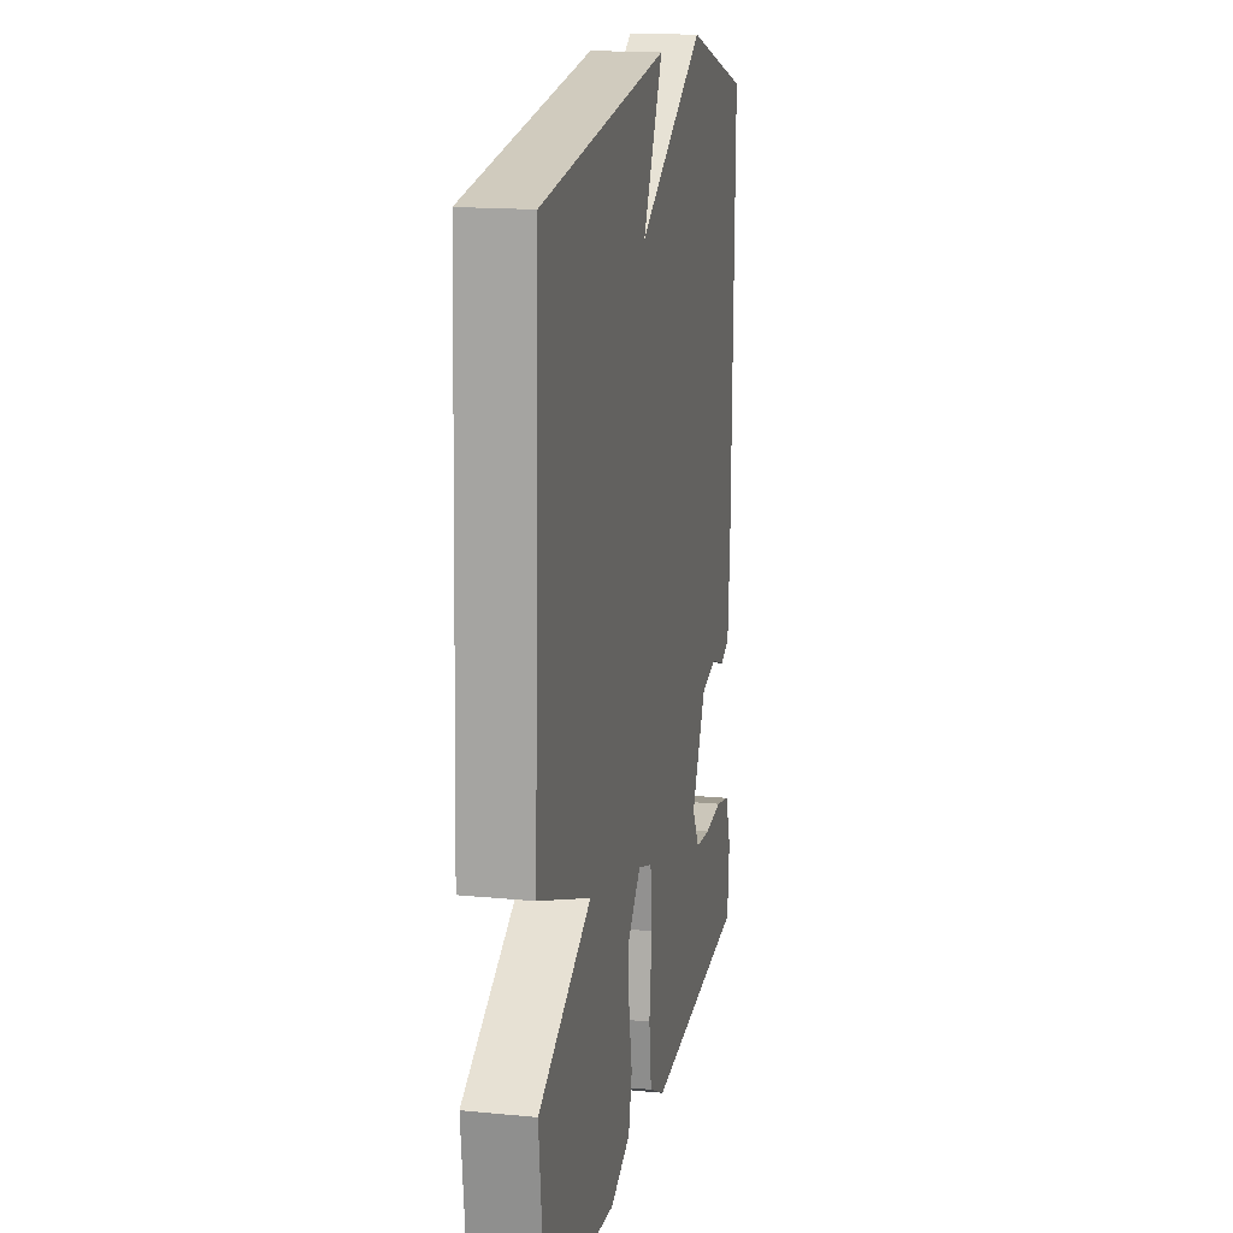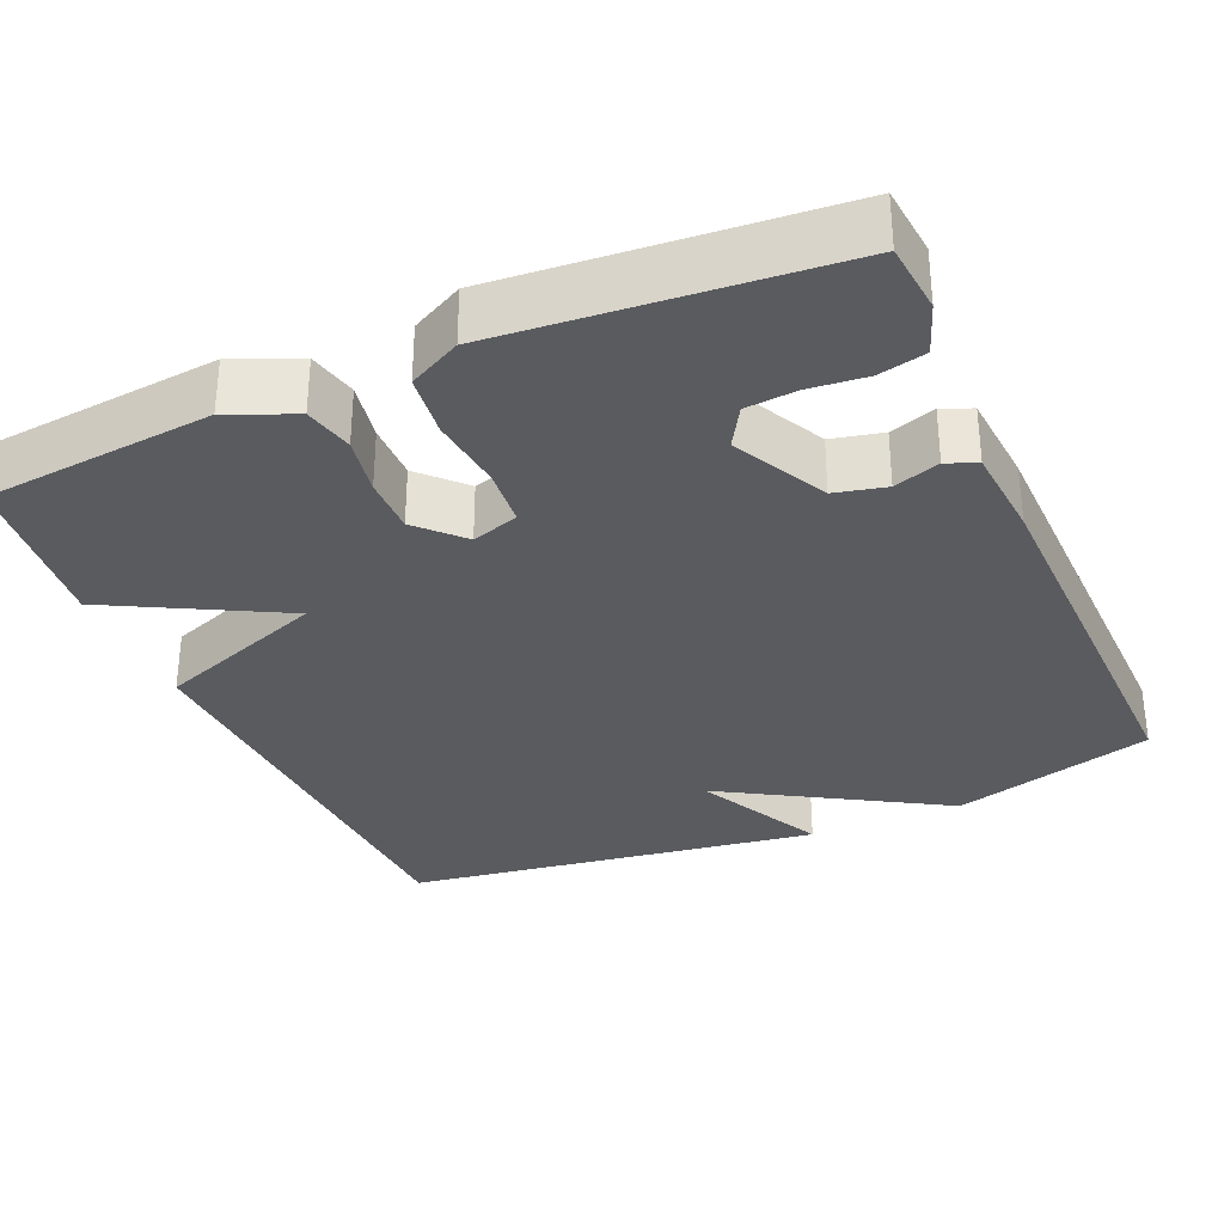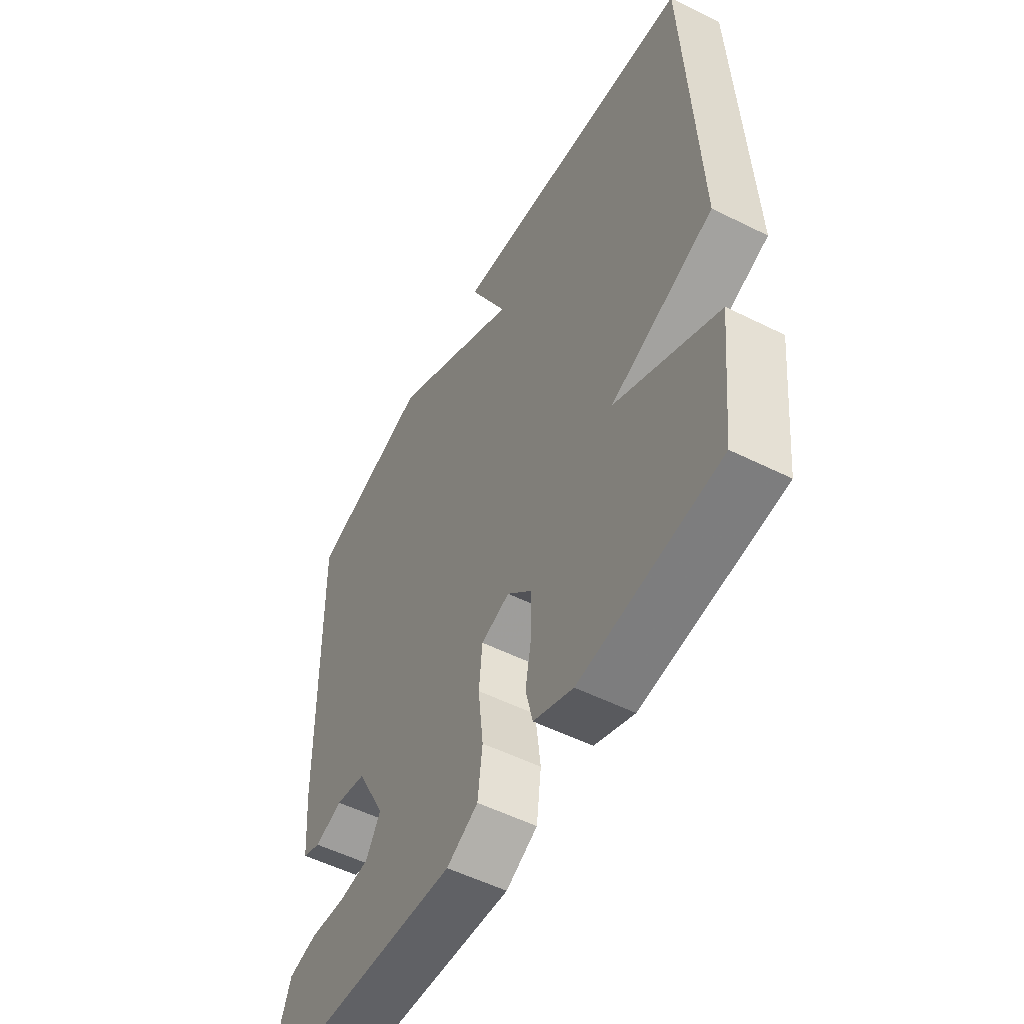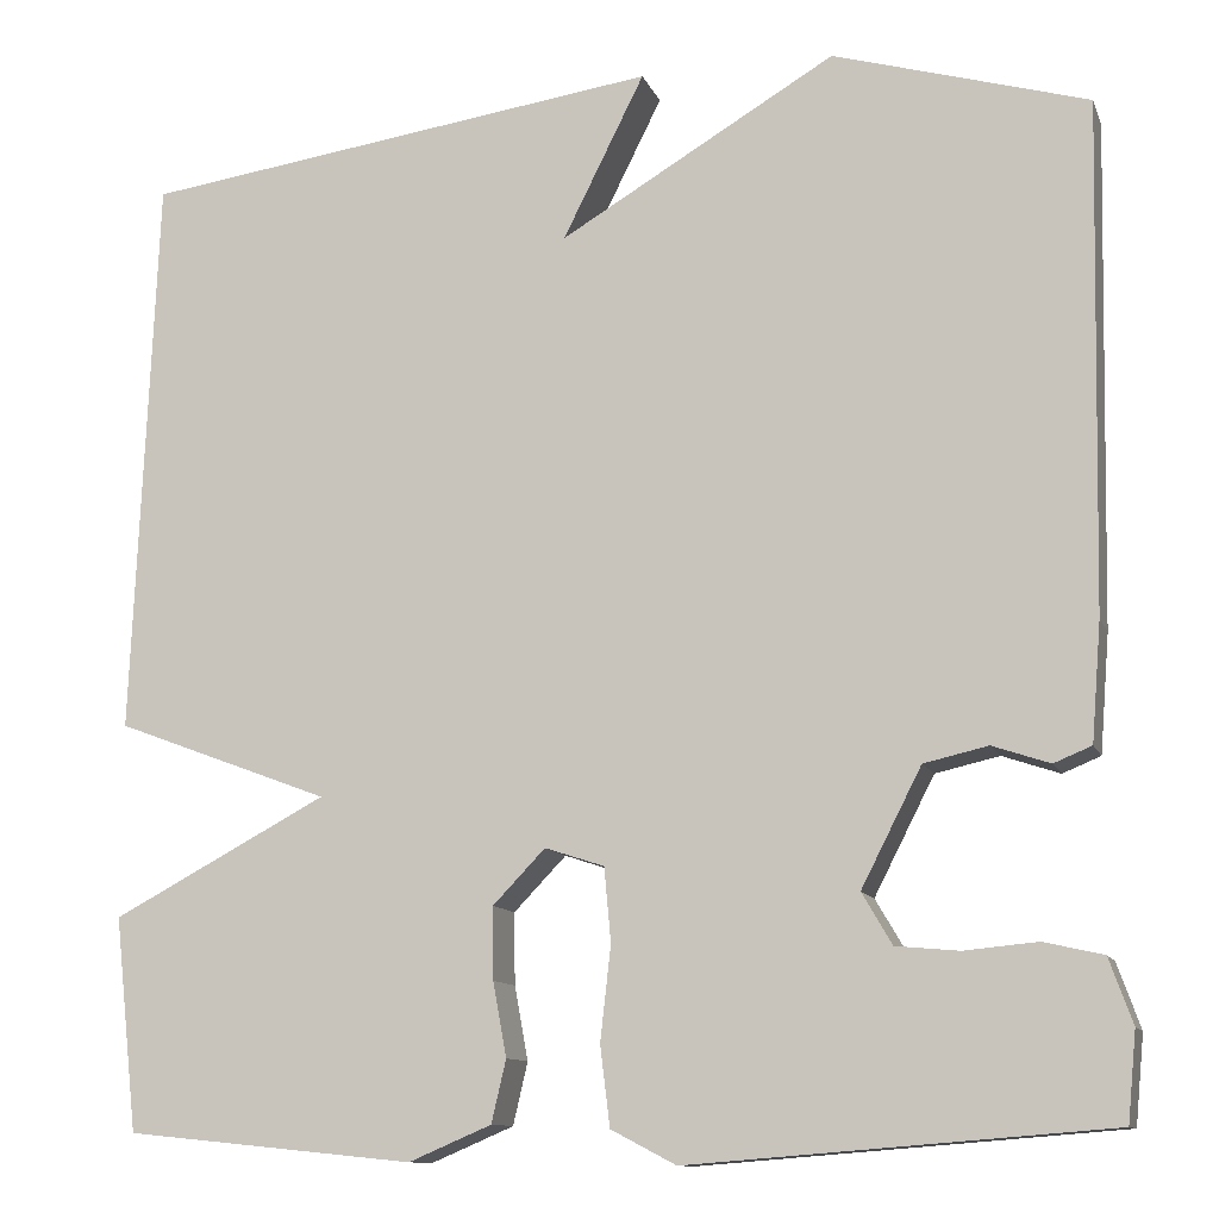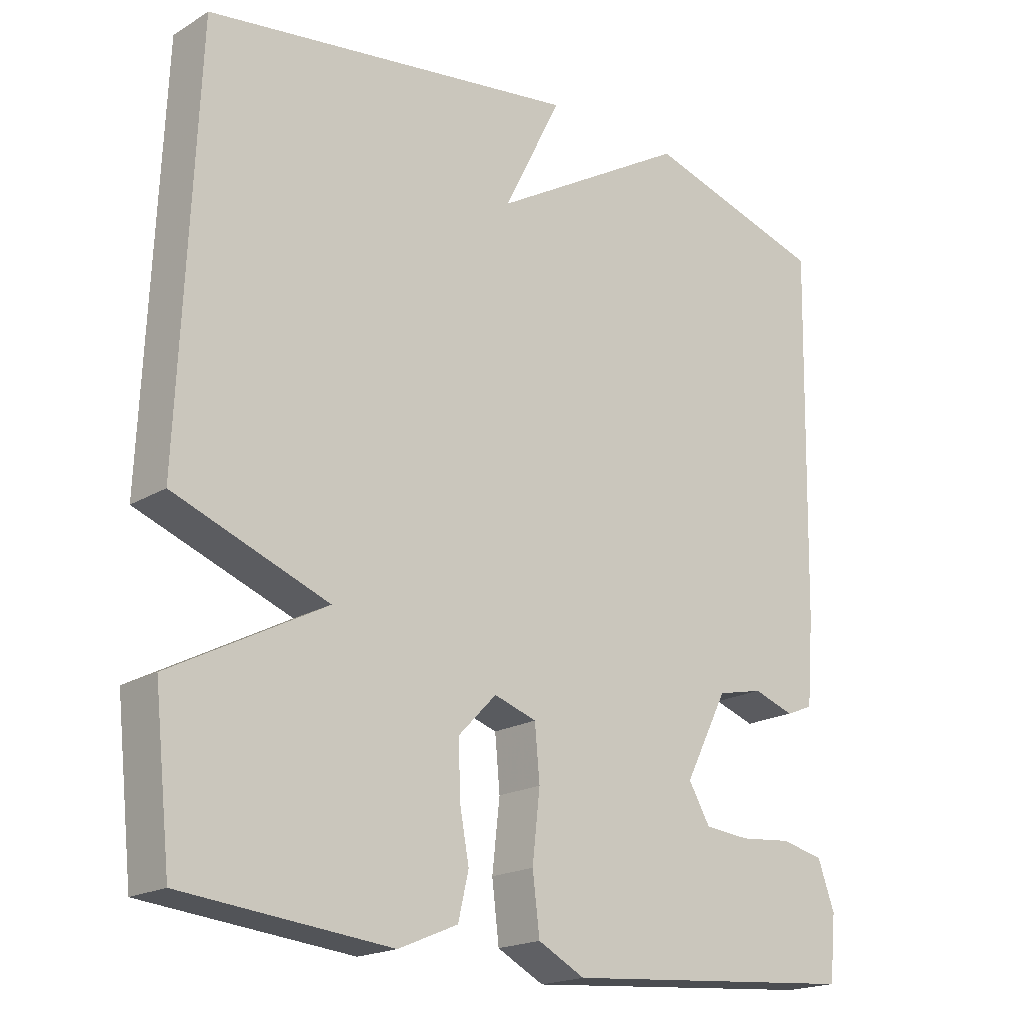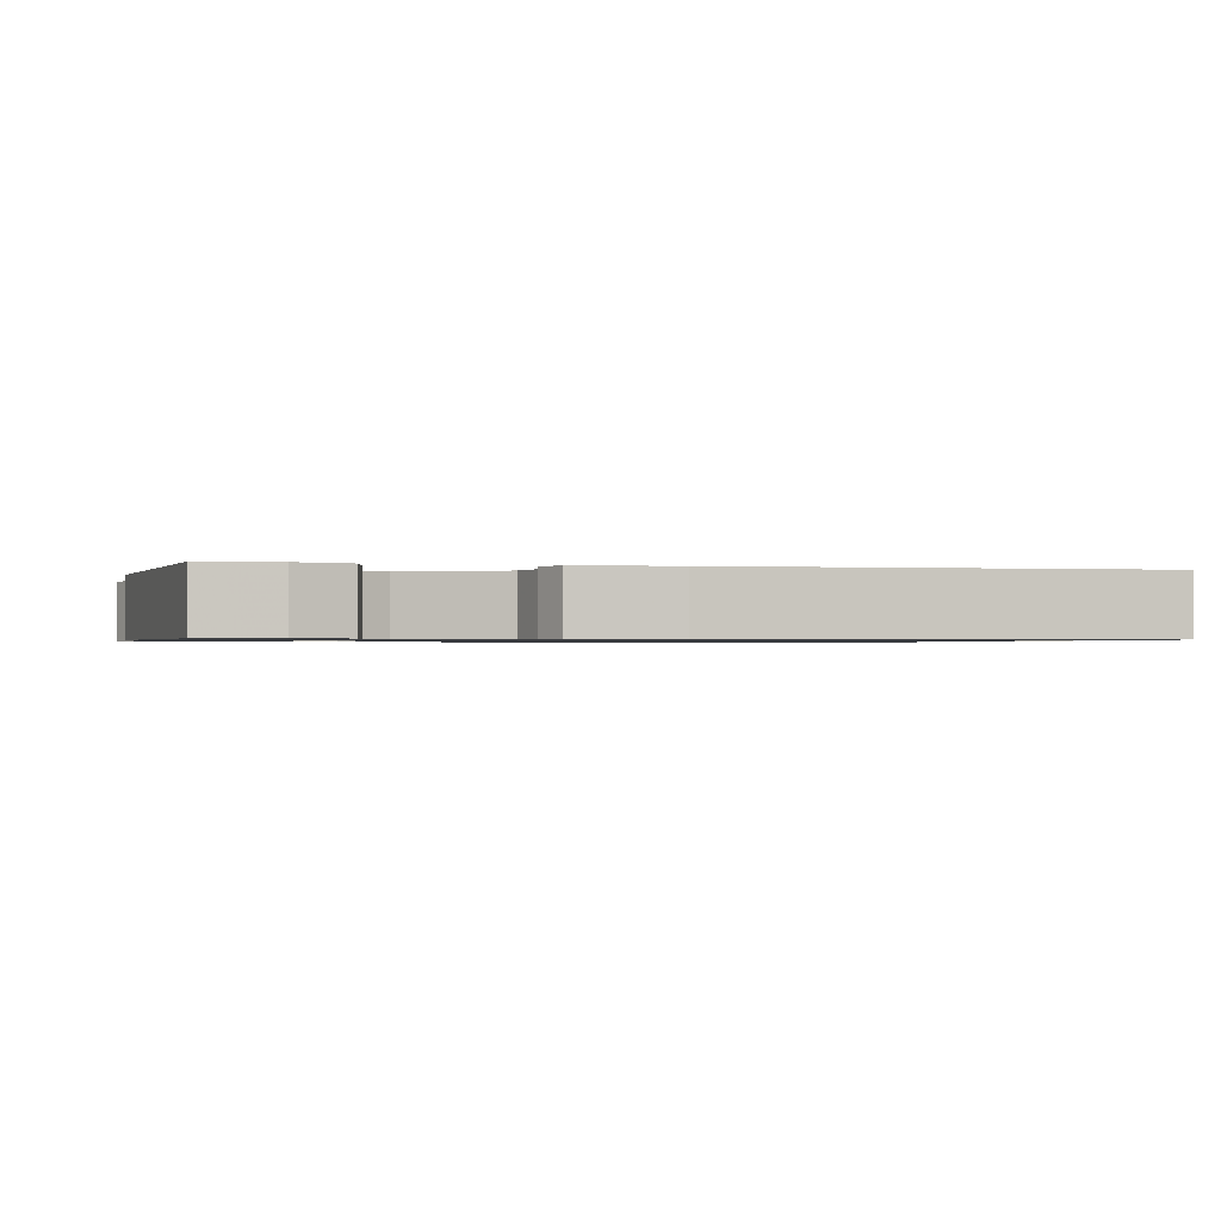
<metadata>
{"format":"obj","ext":"obj","renderer":"f3d","projection":"perspective","resolution":1024,"background":"white","views":[{"elev":16.1,"azim":101.4,"up":"+Z"},{"elev":-32.1,"azim":-156.6,"up":"+Y"},{"elev":-53.9,"azim":62.0,"up":"+Z"},{"elev":-11.4,"azim":-164.0,"up":"+Z"},{"elev":-19.2,"azim":138.4,"up":"+Z"},{"elev":-0.9,"azim":-103.7,"up":"+Y"}]}
</metadata>
<code>
v 0.5 0.07 -0.5
v 0.203 0.07 -0.53
v 0.118 0.07 -0.494
v 0.103 0.07 -0.43
v 0.117 0.07 -0.354
v 0.118 0.07 -0.28
v 0.064 0.07 -0.224
v 0.003 0.07 -0.244
v -0.004 0.07 -0.32
v 0.007 0.07 -0.417
v -0.003 0.07 -0.499
v -0.07 0.07 -0.534
v -0.5 0.07 -0.5
v -0.509 0.07 -0.409
v -0.485 0.07 -0.342
v -0.424 0.07 -0.328
v -0.349 0.07 -0.335
v -0.284 0.07 -0.329
v -0.253 0.07 -0.276
v -0.315 0.07 -0.155
v -0.381 0.07 -0.14
v -0.44 0.07 -0.16
v -0.479 0.07 -0.144
v -0.489 0.07 -0.022
v -0.5 0.07 0.5
v -0.238 0.07 0.576
v 0.046 0.07 0.408
v -0.038 0.07 0.576
v 0.5 0.07 0.5
v 0.524 0.07 -0.081
v 0.303 0.07 -0.164
v 0.524 0.07 -0.281
v 0.5 0 -0.5
v 0.203 0 -0.53
v 0.118 0 -0.494
v 0.103 0 -0.43
v 0.117 0 -0.354
v 0.118 0 -0.28
v 0.064 0 -0.224
v 0.003 0 -0.244
v -0.004 0 -0.32
v 0.007 0 -0.417
v -0.003 0 -0.499
v -0.07 0 -0.534
v -0.5 0 -0.5
v -0.509 0 -0.409
v -0.485 0 -0.342
v -0.424 0 -0.328
v -0.349 0 -0.335
v -0.284 0 -0.329
v -0.253 0 -0.276
v -0.315 0 -0.155
v -0.381 0 -0.14
v -0.44 0 -0.16
v -0.479 0 -0.144
v -0.489 0 -0.022
v -0.5 0 0.5
v -0.238 0 0.576
v 0.046 0 0.408
v -0.038 0 0.576
v 0.5 0 0.5
v 0.524 0 -0.081
v 0.303 0 -0.164
v 0.524 0 -0.281
f 3 4 5
f 2 3 5
f 1 2 5
f 32 1 5
f 31 32 5
f 29 30 31
f 29 31 5 6
f 27 28 29
f 27 29 6 7
f 25 26 27
f 24 25 27
f 23 24 27
f 22 23 27
f 21 22 27
f 20 21 27 7
f 19 20 7 8
f 18 19 8 9
f 12 13 14
f 11 12 14
f 10 11 14
f 9 10 14
f 18 9 14
f 17 18 14
f 14 15 16 17
f 37 36 35
f 37 35 34
f 37 34 33
f 37 33 64
f 37 64 63
f 63 62 61
f 38 37 63 61
f 61 60 59
f 39 38 61 59
f 59 58 57
f 59 57 56
f 59 56 55
f 59 55 54
f 59 54 53
f 39 59 53 52
f 40 39 52 51
f 41 40 51 50
f 46 45 44
f 46 44 43
f 46 43 42
f 46 42 41
f 46 41 50
f 46 50 49
f 49 48 47 46
f 1 33 34 2
f 2 34 35 3
f 3 35 36 4
f 4 36 37 5
f 5 37 38 6
f 6 38 39 7
f 7 39 40 8
f 8 40 41 9
f 9 41 42 10
f 10 42 43 11
f 11 43 44 12
f 12 44 45 13
f 13 45 46 14
f 14 46 47 15
f 15 47 48 16
f 16 48 49 17
f 17 49 50 18
f 18 50 51 19
f 19 51 52 20
f 20 52 53 21
f 21 53 54 22
f 22 54 55 23
f 23 55 56 24
f 24 56 57 25
f 25 57 58 26
f 26 58 59 27
f 27 59 60 28
f 28 60 61 29
f 29 61 62 30
f 30 62 63 31
f 31 63 64 32
f 32 64 33 1

</code>
